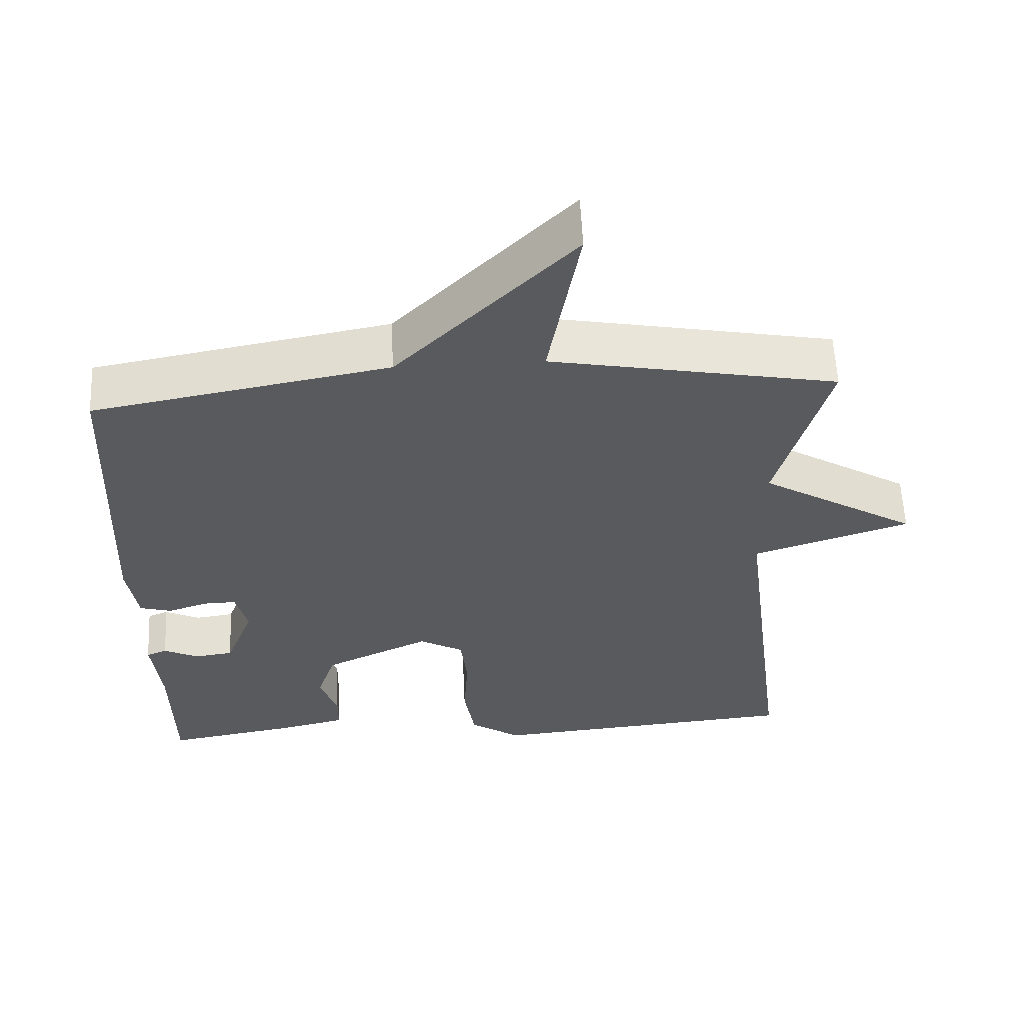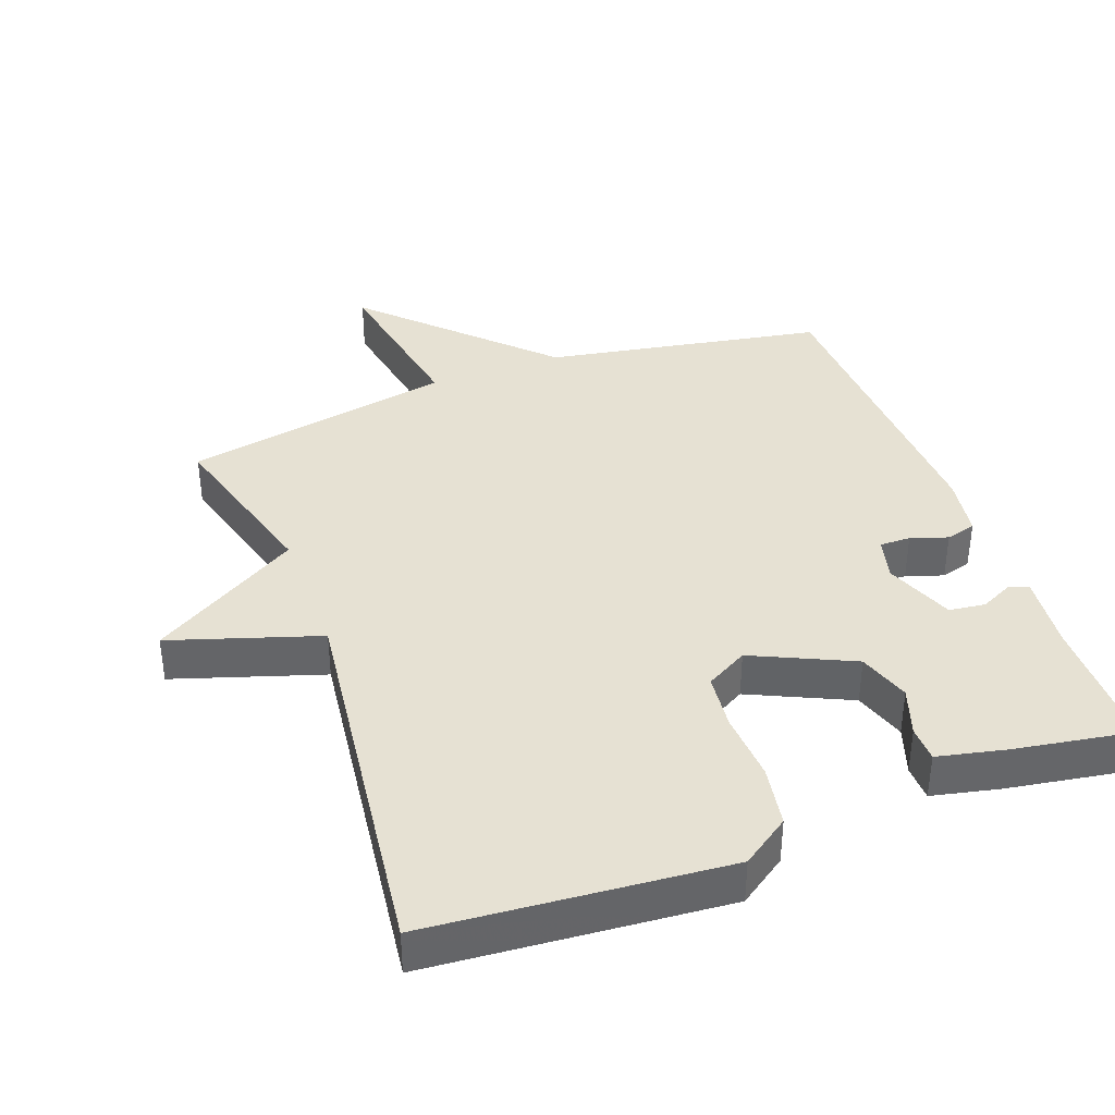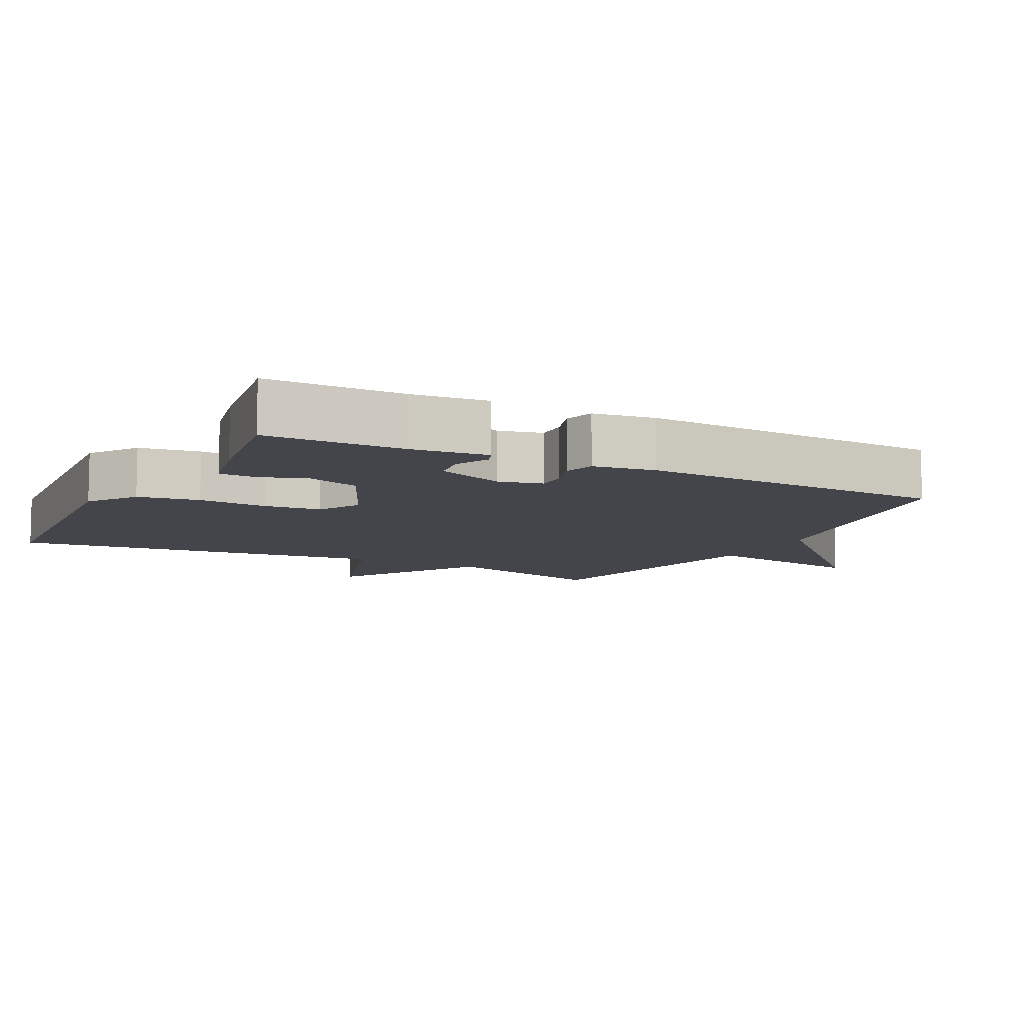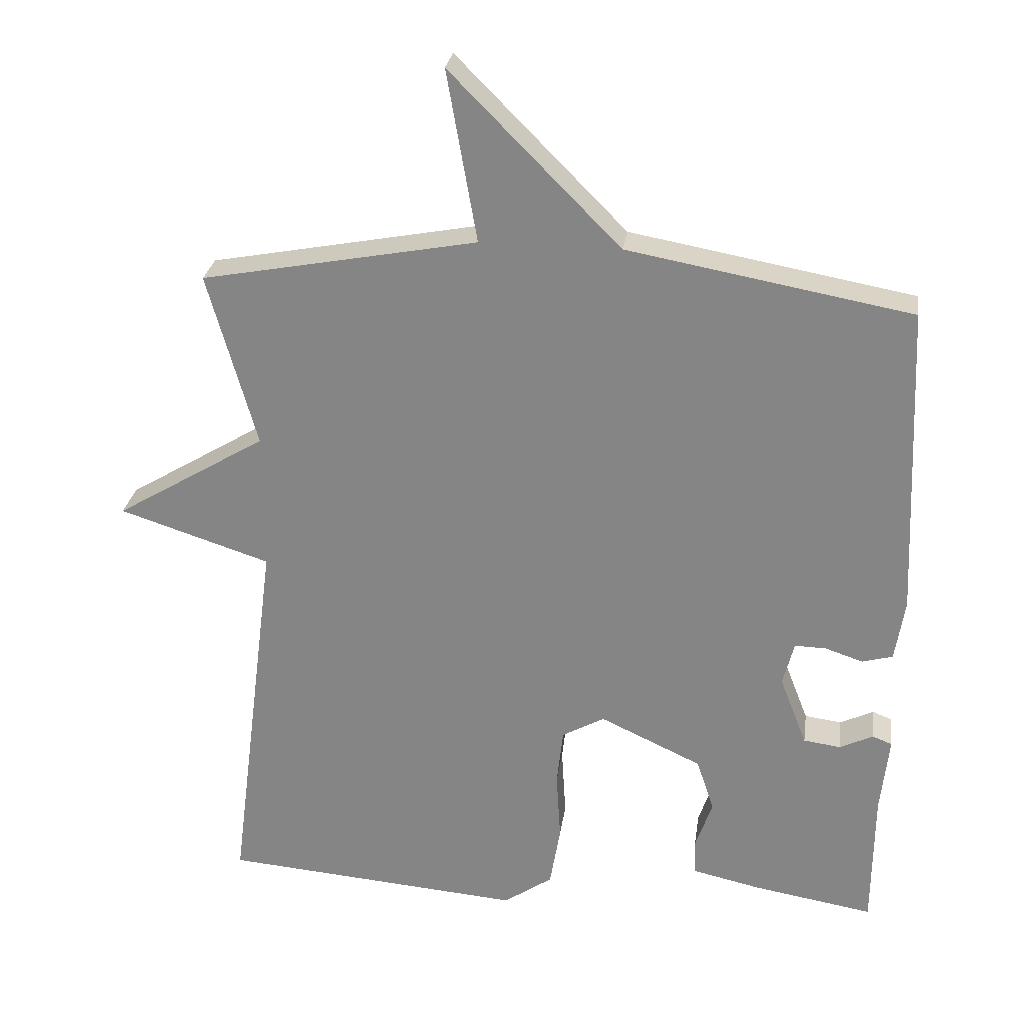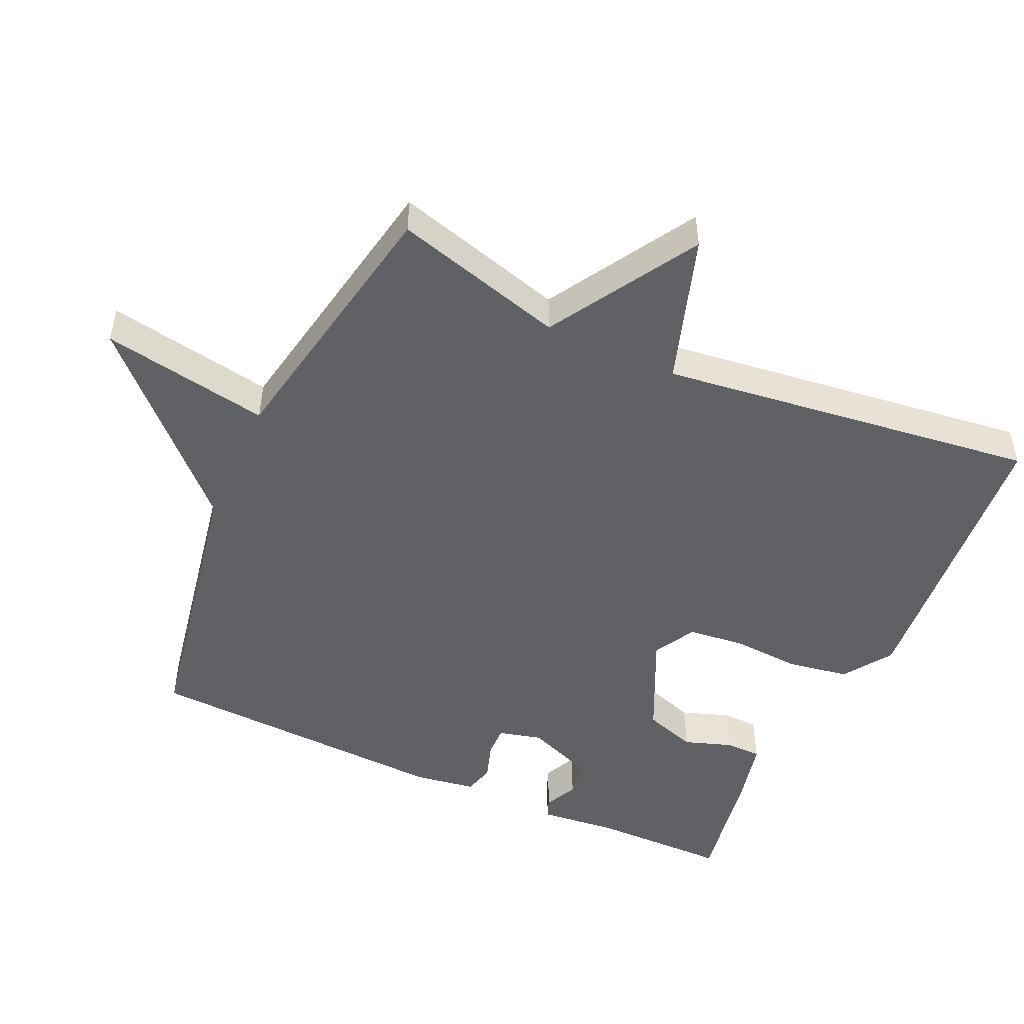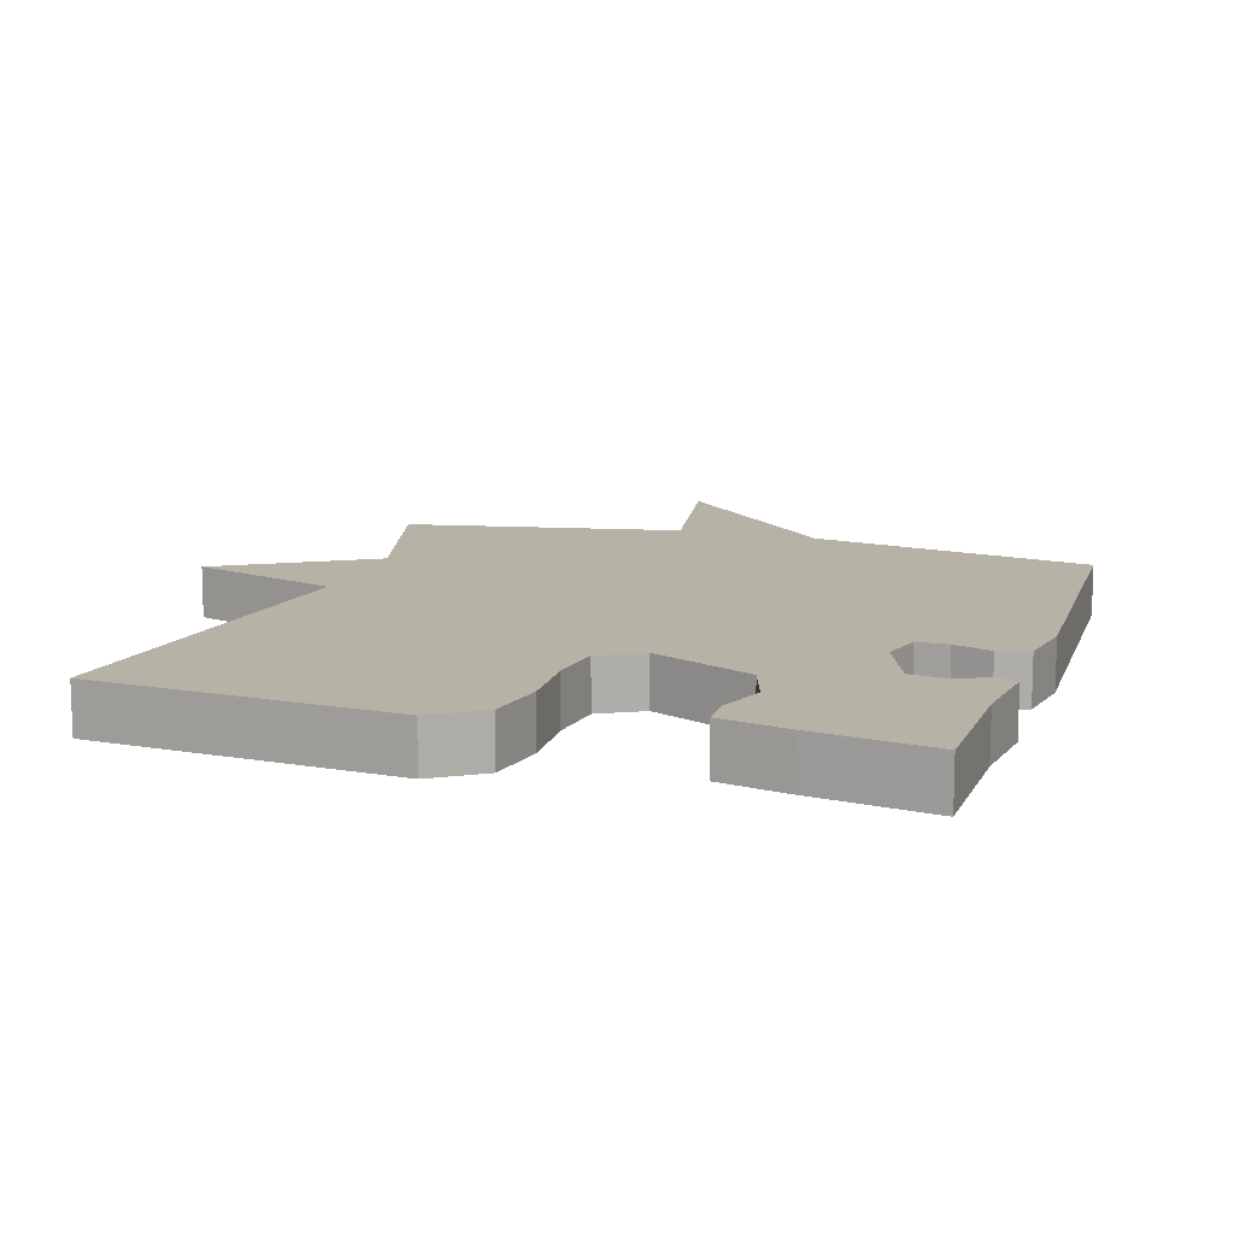
<metadata>
{"format":"obj","ext":"obj","renderer":"f3d","projection":"perspective","resolution":1024,"background":"white","views":[{"elev":58.6,"azim":-2.7,"up":"+Z"},{"elev":38.7,"azim":159.6,"up":"+Y"},{"elev":-9.2,"azim":-117.6,"up":"+Y"},{"elev":27.1,"azim":-172.1,"up":"+Z"},{"elev":-49.6,"azim":65.5,"up":"+Y"},{"elev":12.4,"azim":-162.2,"up":"+Y"}]}
</metadata>
<code>
v 0.5 0.07 0.5
v 0.43 0.07 0.25
v 0.646 0.07 0.12
v 0.43 0.07 0.05
v 0.5 0.07 -0.5
v 0.068 0.07 -0.536
v -0.002 0.07 -0.488
v -0.017 0.07 -0.399
v -0.011 0.07 -0.299
v -0.02 0.07 -0.217
v -0.081 0.07 -0.183
v -0.227 0.07 -0.251
v -0.252 0.07 -0.327
v -0.228 0.07 -0.397
v -0.229 0.07 -0.449
v -0.327 0.07 -0.471
v -0.5 0.07 -0.5
v -0.502 0.07 -0.301
v -0.514 0.07 -0.19
v -0.486 0.07 -0.179
v -0.438 0.07 -0.202
v -0.385 0.07 -0.195
v -0.346 0.07 -0.095
v -0.362 0.07 -0.032
v -0.407 0.07 -0.033
v -0.461 0.07 -0.051
v -0.505 0.07 -0.039
v -0.519 0.07 0.05
v -0.5 0.07 0.5
v -0.094 0.07 0.574
v 0.149 0.07 0.819
v 0.106 0.07 0.574
v 0.5 0 0.5
v 0.43 0 0.25
v 0.646 0 0.12
v 0.43 0 0.05
v 0.5 0 -0.5
v 0.068 0 -0.536
v -0.002 0 -0.488
v -0.017 0 -0.399
v -0.011 0 -0.299
v -0.02 0 -0.217
v -0.081 0 -0.183
v -0.227 0 -0.251
v -0.252 0 -0.327
v -0.228 0 -0.397
v -0.229 0 -0.449
v -0.327 0 -0.471
v -0.5 0 -0.5
v -0.502 0 -0.301
v -0.514 0 -0.19
v -0.486 0 -0.179
v -0.438 0 -0.202
v -0.385 0 -0.195
v -0.346 0 -0.095
v -0.362 0 -0.032
v -0.407 0 -0.033
v -0.461 0 -0.051
v -0.505 0 -0.039
v -0.519 0 0.05
v -0.5 0 0.5
v -0.094 0 0.574
v 0.149 0 0.819
v 0.106 0 0.574
f 30 31 32
f 32 1 2
f 30 32 2
f 29 30 2
f 28 29 2
f 27 28 2
f 26 27 2
f 25 26 2
f 2 3 4
f 25 2 4
f 24 25 4
f 23 24 4
f 22 23 4
f 18 19 20 21
f 18 21 22
f 17 18 22
f 16 17 22
f 15 16 22
f 14 15 22
f 13 14 22
f 12 13 22
f 11 12 22
f 7 8 9
f 6 7 9
f 5 6 9
f 4 5 9
f 4 9 10
f 11 22 4
f 4 10 11
f 64 63 62
f 34 33 64
f 34 64 62
f 34 62 61
f 34 61 60
f 34 60 59
f 34 59 58
f 34 58 57
f 36 35 34
f 36 34 57
f 36 57 56
f 36 56 55
f 36 55 54
f 53 52 51 50
f 54 53 50
f 54 50 49
f 54 49 48
f 54 48 47
f 54 47 46
f 54 46 45
f 54 45 44
f 54 44 43
f 41 40 39
f 41 39 38
f 41 38 37
f 41 37 36
f 42 41 36
f 36 54 43
f 43 42 36
f 1 33 34 2
f 2 34 35 3
f 3 35 36 4
f 4 36 37 5
f 5 37 38 6
f 6 38 39 7
f 7 39 40 8
f 8 40 41 9
f 9 41 42 10
f 10 42 43 11
f 11 43 44 12
f 12 44 45 13
f 13 45 46 14
f 14 46 47 15
f 15 47 48 16
f 16 48 49 17
f 17 49 50 18
f 18 50 51 19
f 19 51 52 20
f 20 52 53 21
f 21 53 54 22
f 22 54 55 23
f 23 55 56 24
f 24 56 57 25
f 25 57 58 26
f 26 58 59 27
f 27 59 60 28
f 28 60 61 29
f 29 61 62 30
f 30 62 63 31
f 31 63 64 32
f 32 64 33 1

</code>
